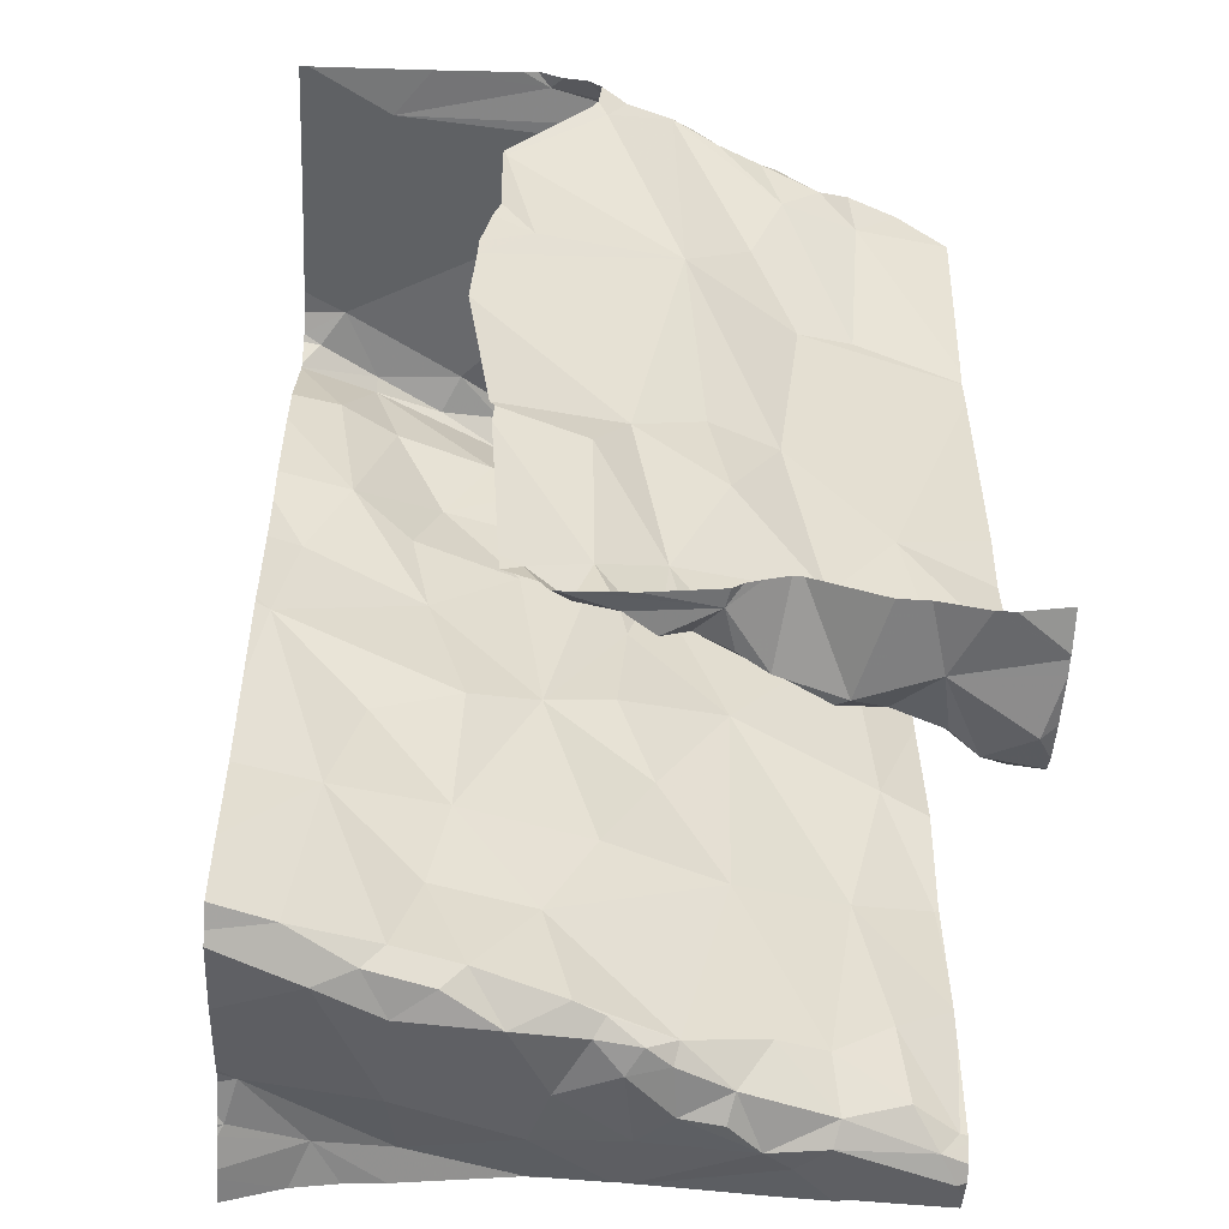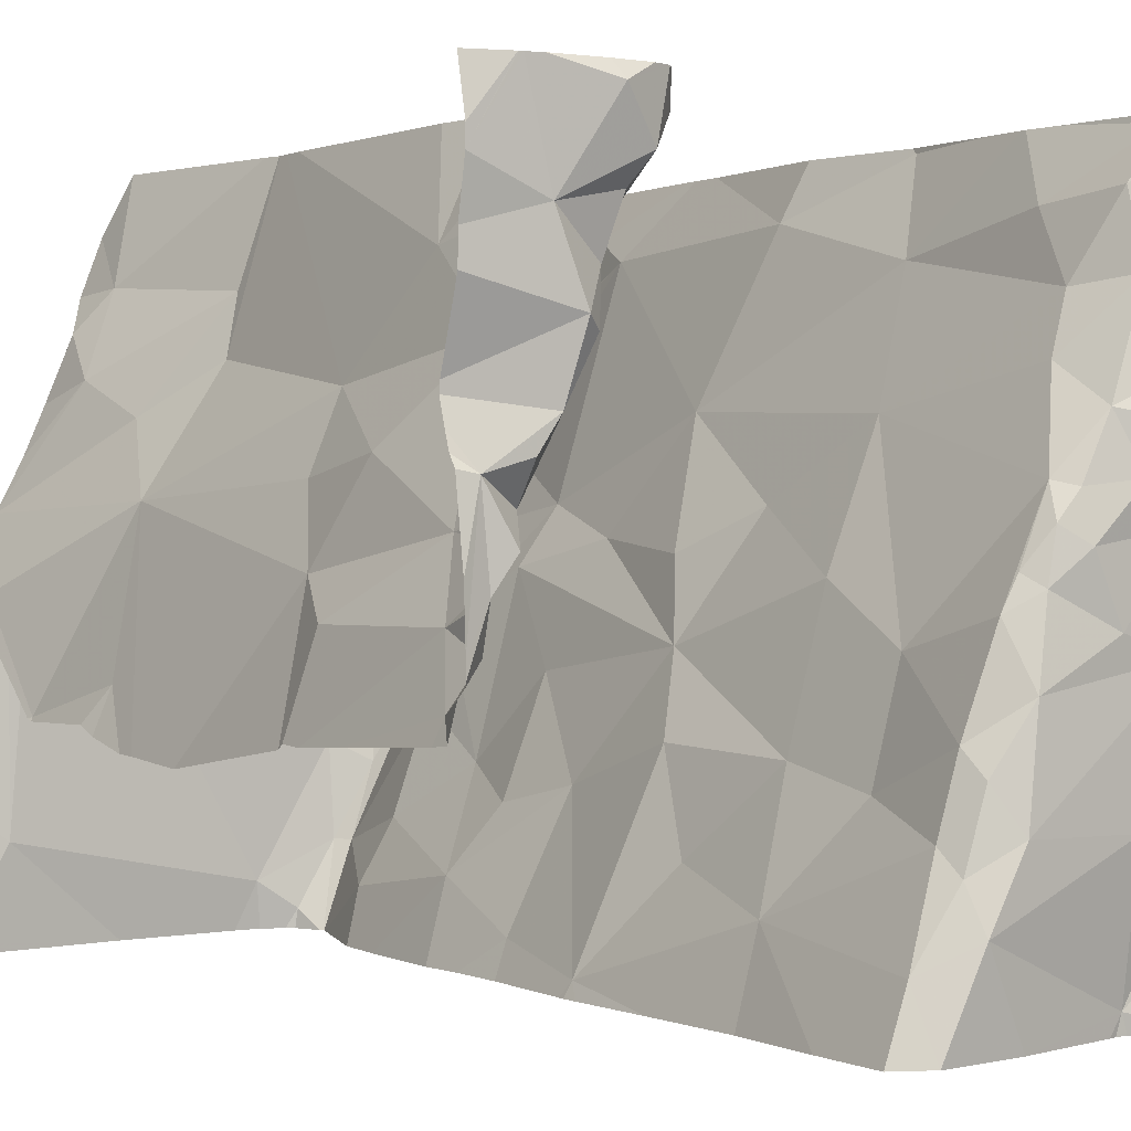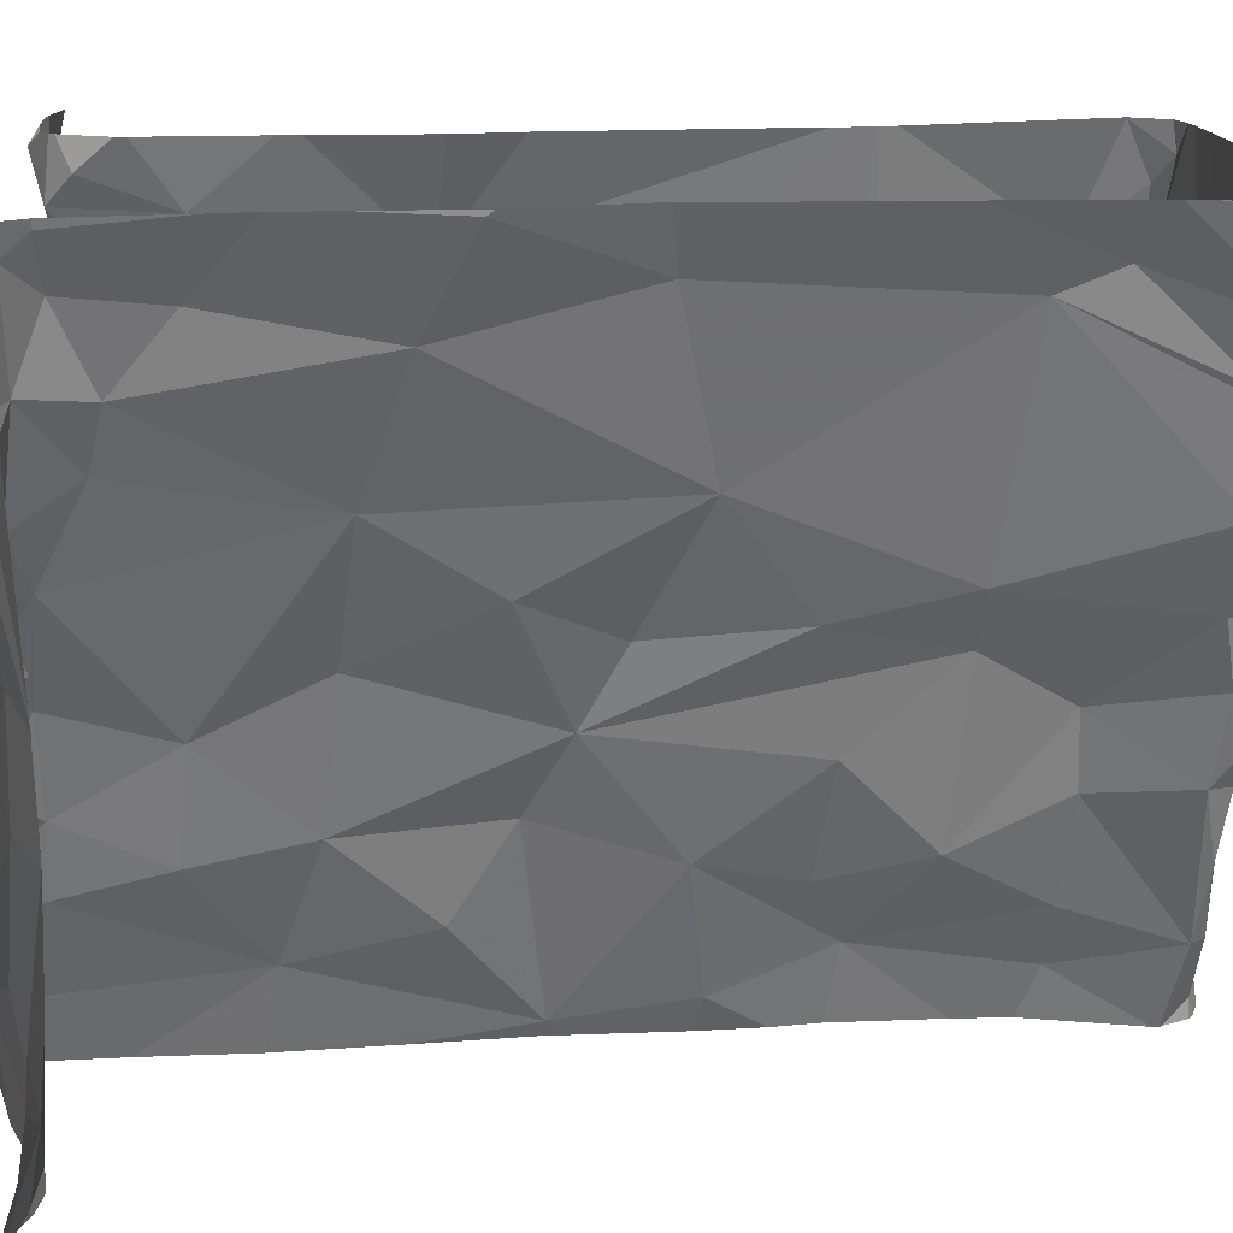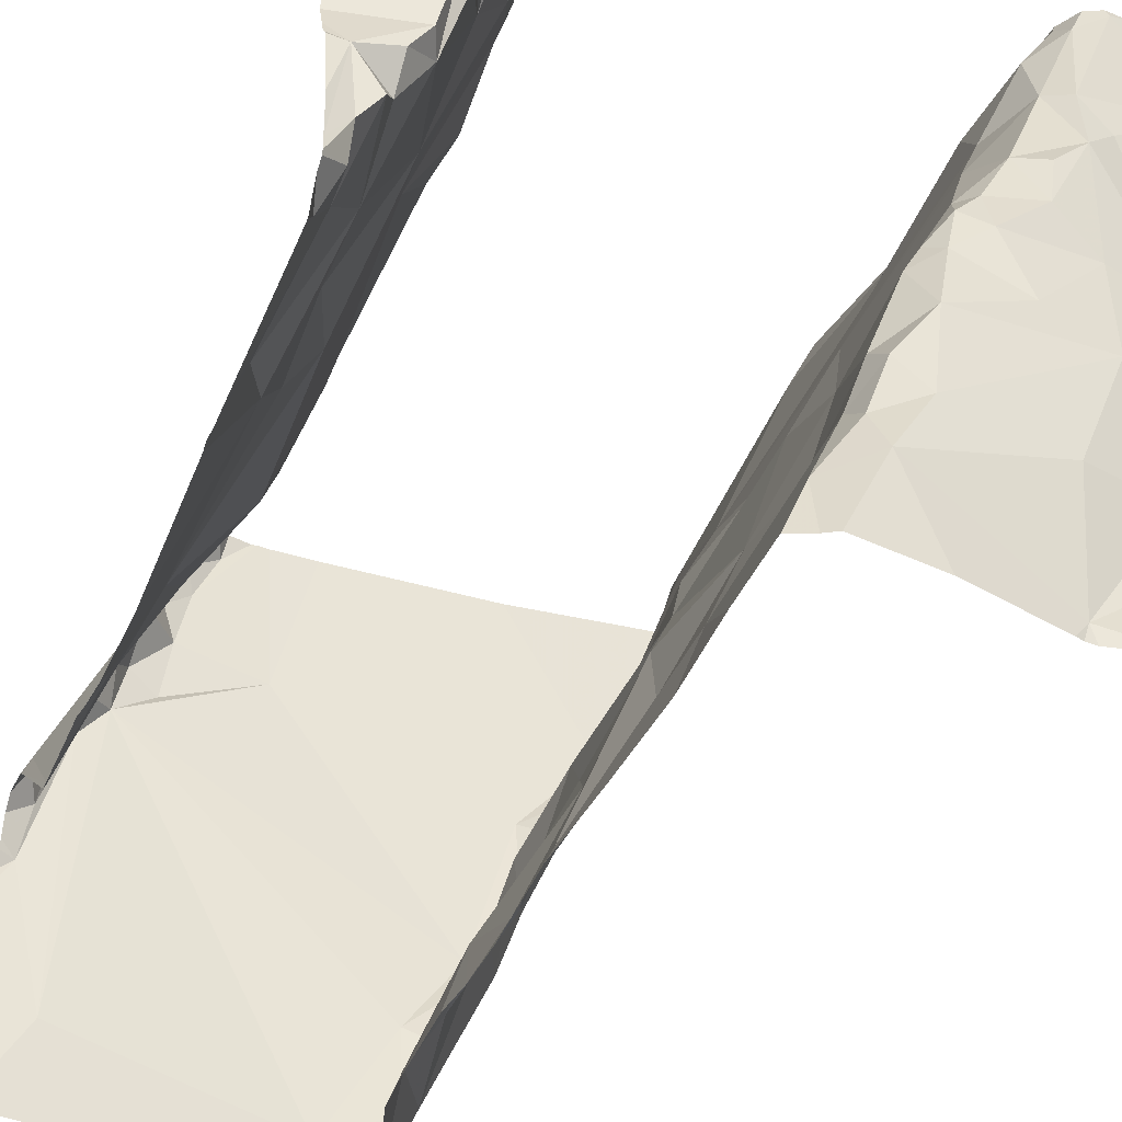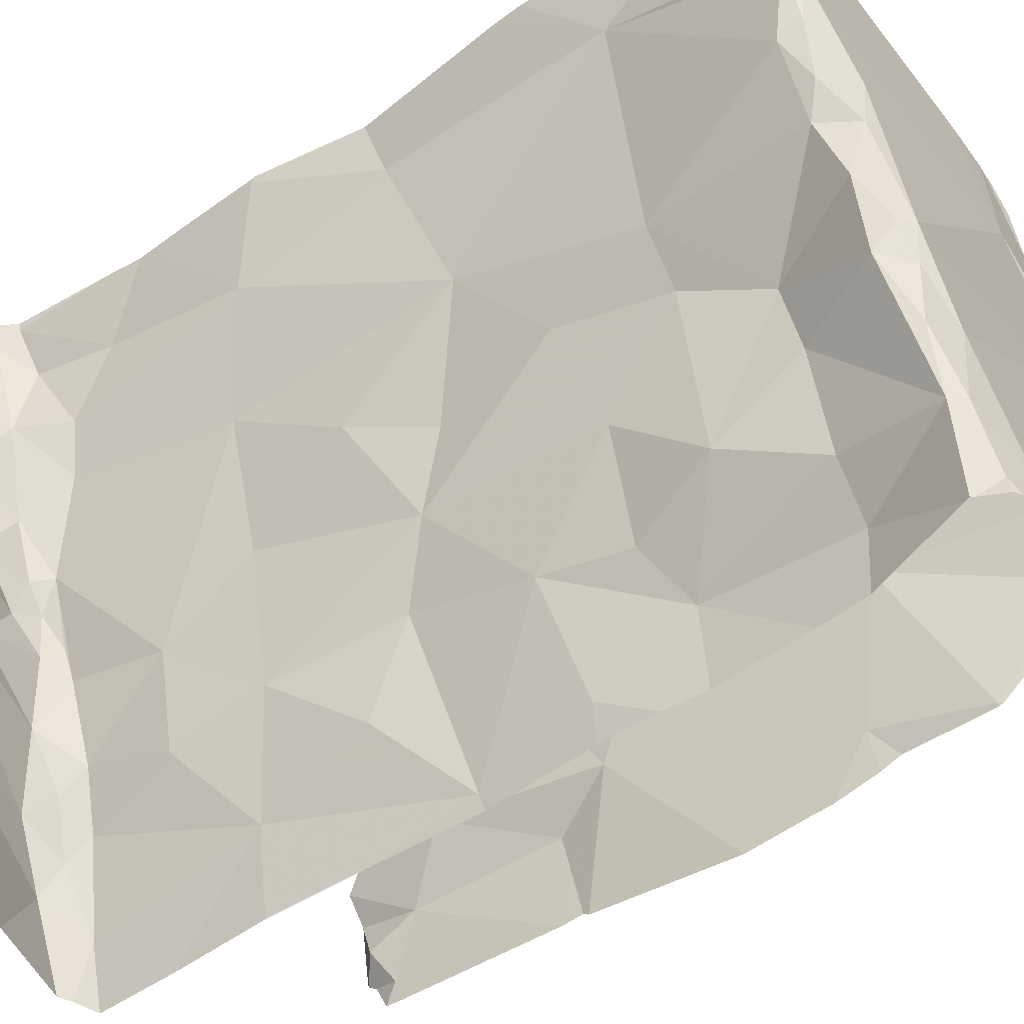
<metadata>
{"format":"obj","ext":"obj","renderer":"f3d","projection":"perspective","resolution":1024,"background":"white","views":[{"elev":-51.8,"azim":86.6,"up":"+Z"},{"elev":0.9,"azim":147.0,"up":"+Y"},{"elev":14.6,"azim":-97.4,"up":"+Y"},{"elev":-40.5,"azim":157.8,"up":"+Y"},{"elev":-55.3,"azim":-55.1,"up":"+Y"}]}
</metadata>
<code>
v -68.45 296.8 501.1
v -69.34 296.3 501.1
v -68.45 296.9 501.2
v -69.31 297.2 501.1
v -69.05 296.4 501
v -69 296.3 501
v -69.23 296.4 501.1
v -69.33 297.2 501.1
v -69.29 296.2 501.1
v -68.66 297.2 501.1
v -68.52 297.2 501.1
v -68.6 297.2 501.1
v -68.51 297.2 501.1
v -68.98 296.4 501.1
v -68.92 296.3 501.1
v -69.08 296.6 501
v -69.02 296.5 501.1
v -68.45 297.1 501.1
v -69.33 296.9 501.1
v -68.45 297.1 501.1
v -68.52 296.7 501.1
v -68.48 296.8 501.1
v -68.49 296.7 501.1
v -68.54 296.8 501.1
v -68.58 296.8 501.2
v -68.57 296.8 501.1
v -69.29 297 501.1
v -69.25 297 501.1
v -69.2 296.9 501.1
v -69.29 296.9 501.1
v -68.66 297.1 501.1
v -68.61 297.1 501.1
v -68.55 297 501.1
v -68.54 296.8 501.2
v -69.3 296.6 501.1
v -69.2 296.6 501.1
v -69.3 296.7 501.1
v -69.23 296.8 501.1
v -69.15 296.7 501.1
v -68.88 296.2 501.6
v -68.89 296.2 501.5
v -68.59 296.9 501.1
v -68.45 296.8 501.1
v -69.35 297.2 501.1
v -68.6 296.9 501.1
v -68.72 297.2 501.2
v -69.22 296.2 501.1
v -69.35 296.4 501.1
v -69.4 296.6 501.1
v -69.06 296.7 501.1
v -69.08 296.7 501.1
v -69.13 296.8 501.1
v -68.88 296.2 501.6
v -68.45 297 501.1
v -68.45 296.7 501.1
v -68.62 297 501.1
v -68.7 297.1 501.1
v -68.64 297.1 501.1
v -69.31 297.1 501.1
v -69.01 296.5 501.1
v -68.98 296.4 501.1
v -69.19 296.9 501.2
v -69.15 296.8 501.1
v -69.12 296.7 501.1
v -68.54 297.2 501.1
v -68.45 297 501.1
v -68.72 297.2 501.2
v -69.1 296.7 501.1
v -69.3 297.2 501.1
v -69.22 297 501.2
v -69.26 297.1 501.1
v -69.24 296.9 501.1
v -68.88 296.2 501.6
v -68.89 296.2 501.2
v -68.89 296.2 501.9
v -68.9 296.2 501.3
v -68.49 296.6 501.1
v -68.47 296.6 501.2
v -68.89 296.2 501.8
v -68.69 297.1 501.3
v -68.55 296.7 501.3
v -68.64 297 501.2
v -68.94 296.3 501.3
v -68.89 296.2 501.1
v -68.5 296.6 501.2
v -68.64 296.9 501.4
v -69.25 297.1 501.2
v -69.05 296.6 501.2
v -69.3 297.2 501.3
v -68.89 296.2 501.1
v -69.01 296.5 501.2
v -69.16 296.9 501.4
v -69.24 297 501.5
v -69.29 297.2 501.3
v -69.23 296.2 501.1
v -69.07 296.7 501.4
v -69.01 296.5 501.4
v -69.12 296.8 501.6
v -68.63 296.9 501.6
v -68.57 296.8 501.5
v -68.67 297 501.5
v -68.49 296.6 501.5
v -68.53 296.7 501.6
v -69.08 296.7 501.7
v -69.04 296.6 501.6
v -68.96 296.4 501.5
v -69.29 297.2 501.3
v -68.89 296.2 501.6
v -69.3 297.2 501.5
v -68.99 296.5 501.6
v -69.24 297.1 501.7
v -69.16 296.9 501.8
v -68.99 296.4 501.8
v -69.28 296.2 501.1
v -68.57 296.8 501.6
v -68.55 296.8 502
v -68.73 297.2 501.4
v -68.91 296.3 501.8
v -69.04 296.6 501.9
v -68.92 296.3 501.9
v -69.11 296.7 501.9
v -69.3 297.2 501.4
v -68.65 296.9 502
v -69.2 296.2 501.1
v -68.48 296.6 501.9
v -68.97 296.4 501.9
v -69.08 296.7 502
v -69.01 296.4 502
v -68.97 296.4 502.1
v -69.22 296.2 501.1
v -68.73 297.2 501.4
v -69.14 296.8 502
v -69.25 297.1 502
v -68.46 296.5 502.1
v -68.68 297 502
v -68.92 296.2 501
v -68.92 296.3 502.1
v -68.59 296.9 502.1
v -68.58 296.9 502.2
v -68.51 296.8 502.3
v -68.46 296.7 502.2
v -68.68 297.2 502.3
v -69.27 297.1 502.1
v -69.26 297 502.3
v -69.03 296.5 502.2
v -69.06 296.6 502.1
v -69.26 296.9 502.3
v -69.22 296.8 502.3
v -69.16 296.7 502.3
v -68.63 297 502.2
v -69.35 296.2 501.1
v -69.06 296.2 501
v -69.08 296.5 502.3
v -69.12 296.6 502.3
v -69.18 296.8 502.3
v -68.48 296.7 502.3
v -69 296.3 502.3
v -68.74 297.2 501.5
v -68.53 296.8 502.3
v -68.59 297 502.3
v -68.65 297.1 502.3
v -68.63 297 502.3
v -68.57 296.9 502.3
v -69.3 297 502.3
v -69.32 297.2 502.3
v -69.34 297.2 502.2
v -69.28 297 502.3
v -69.03 296.4 502.3
v -68.73 297.2 501.6
v -68.98 296.3 502.3
v -68.66 297.1 502.3
v -69.22 296.9 502.3
v -69.13 296.8 502.3
v -68.53 296.8 502.3
v -68.88 296.3 502.3
v -68.93 296.2 502.3
v -69.29 296.2 501.1
v -68.94 296.2 501
v -68.98 296.5 502.3
v -68.69 297.2 501.1
v -69.31 296.2 501.1
v -68.59 296.9 502.3
v -68.65 297 502.3
v -68.48 296.6 502.3
v -68.49 296.7 502.3
v -68.57 296.8 502.3
v -69.3 296.2 501.1
v -68.52 296.4 502.3
v -68.7 297.1 502.3
v -68.64 296.9 502.3
v -69.24 296.9 502.3
v -69.06 296.6 502.3
v -69.05 296.5 502.3
v -69.08 296.6 502.3
v -69.13 296.7 502.3
v -69.31 297.2 501.1
v -68.78 296.9 502.3
v -69.41 296.3 501.1
v -69.41 296.4 501.1
v -69.35 297.2 501.1
v -69.41 296.9 501.1
v -69.41 297 501.1
v -69.41 297 501.1
v -69.41 297.1 501.1
v -69.41 296.7 501.1
v -69.41 296.7 501.1
v -69.41 296.6 501.1
v -69.41 296.7 501.1
v -69.41 296.4 501.1
v -69.41 296.5 501.1
v -69.41 296.6 501.1
v -69.41 296.8 501.1
v -69.41 296.6 501.1
v -68.45 296.6 501.1
v -68.45 296.6 501.1
v -68.45 296.6 501.1
v -68.45 296.6 501.1
v -68.45 296.5 501.1
v -68.45 296.9 501.2
v -68.45 296.8 501.1
v -68.45 296.5 501.2
v -68.45 296.5 501.3
v -68.45 296.5 501.4
v -68.45 296.5 501.5
v -68.45 296.5 501.5
v -68.45 296.5 501.7
v -68.45 296.5 501.8
v -68.45 296.5 501.8
v -68.45 296.5 501.9
v -68.45 296.5 501.9
v -68.45 296.5 502.1
v -68.45 296.5 502.1
v -68.45 296.6 502.3
v -68.45 296.6 502.2
v -68.45 296.6 502.2
v -68.45 296.5 502.1
v -68.45 296.6 502.3
v -68.45 296.6 502.3
v -68.45 296.6 502.3
v -68.45 296.4 502.3
v -68.45 296.2 502.3
v -68.45 296.6 502.3
v -68.45 296.5 502.3
v -68.68 297.2 501.1
v -68.88 296.2 501.9
v -68.89 296.2 502.1
v -68.9 296.2 502.1
v -68.94 296.2 502.3
v -68.95 296.2 502.3
v -68.95 296.2 502.3
v -68.92 296.2 502.3
v -68.91 296.2 502.3
v -68.94 296.2 502.3
v -68.88 296.2 502.3
v -68.68 296.2 502.3
v -68.85 296.2 502.3
v -69.37 296.2 501
v -69.41 296.2 501
v -68.5 296.2 502.3
v -68.45 296.2 502.3
v -69.3 297.2 501.5
v -69.28 297.2 501.7
v -68.73 297.2 501.9
v -68.73 297.2 502
v -69.3 297.2 501.9
v -68.73 297.2 502
v -69.31 297.2 502
v -68.73 297.2 502
v -68.68 297.2 502.3
v -68.68 297.2 502.3
v -69.31 297.2 502
v -69.32 297.2 502.1
v -68.73 297.2 502
v -68.68 297.2 502.3
v -68.68 297.2 502.3
v -69.33 297.2 502.2
v -69.33 297.2 502.3
v -69.34 297.2 502.2
v -69.33 297.2 502.2
v -68.71 297.2 502.3
v -68.75 297.2 502.3
v -68.74 297.2 502.3
v -69.32 297.2 502.3
v -69.32 297.2 502.3
v -69.1 297.2 502.3
v -69.32 297.2 502.3
v -68.77 297.2 502.3
v -68.84 297.2 502.3
v -69.39 297.2 501.1
v -69.41 297.2 501.1
v -68.51 297.2 501.1
v -68.45 297.2 501.1
f 267 133 143
f 6 5 7
f 151 198 257
f 266 123 264
f 15 14 6
f 15 6 178
f 5 6 14
f 16 5 17
f 17 5 14
f 217 78 218
f 22 21 23
f 25 24 26
f 202 27 203
f 29 28 30
f 32 31 33
f 24 34 22
f 36 35 16
f 38 37 39
f 26 42 25
f 216 77 78
f 42 45 25
f 265 111 133
f 48 35 49
f 51 50 52
f 66 42 54
f 21 22 34
f 42 56 45
f 57 31 244
f 33 58 56
f 42 33 56
f 59 27 28
f 48 7 35
f 37 38 30
f 37 30 205
f 7 5 35
f 16 35 5
f 60 17 61
f 14 61 17
f 62 29 52
f 62 28 29
f 207 35 208
f 14 15 61
f 64 63 39
f 252 176 251
f 47 9 114
f 181 2 151
f 2 9 47
f 209 48 210
f 60 16 17
f 264 99 263
f 48 2 47
f 263 101 169
f 35 37 206
f 16 50 68
f 215 23 77
f 37 36 39
f 203 44 204
f 31 58 33
f 59 69 4
f 36 16 68
f 37 35 36
f 39 36 68
f 244 32 10
f 27 19 30
f 205 19 212
f 63 52 29
f 7 48 47
f 64 68 51
f 16 60 50
f 64 51 52
f 251 176 253
f 152 47 124
f 7 47 6
f 50 51 68
f 68 64 39
f 38 63 29
f 63 38 39
f 210 49 213
f 52 63 64
f 62 70 28
f 28 27 30
f 44 27 59
f 28 70 71
f 71 59 28
f 30 72 29
f 26 24 22
f 65 33 11
f 11 18 291
f 26 22 1
f 262 111 265
f 214 23 215
f 215 77 216
f 200 59 8
f 250 170 249
f 72 38 29
f 30 38 72
f 214 22 23
f 261 109 111
f 80 57 46
f 21 34 81
f 82 25 45
f 24 25 34
f 83 15 84
f 82 56 58
f 61 15 83
f 216 78 217
f 85 78 77
f 45 56 82
f 31 82 58
f 82 86 25
f 42 26 3
f 25 81 34
f 249 157 248
f 31 57 80
f 80 82 31
f 70 87 71
f 50 60 88
f 88 52 50
f 71 87 69
f 69 59 71
f 23 85 77
f 23 21 85
f 60 61 91
f 248 137 247
f 88 60 91
f 83 91 61
f 89 87 107
f 86 81 25
f 86 82 80
f 62 92 70
f 107 93 94
f 62 52 92
f 52 88 92
f 92 93 70
f 87 70 93
f 131 101 117
f 247 137 246
f 222 85 223
f 85 21 81
f 88 96 92
f 97 88 91
f 92 96 98
f 86 99 100
f 103 102 81
f 105 104 98
f 83 106 97
f 122 109 261
f 94 109 122
f 105 96 97
f 97 96 88
f 97 91 83
f 108 83 76
f 86 80 101
f 81 102 85
f 86 100 81
f 108 106 83
f 106 110 97
f 81 100 103
f 101 80 117
f 97 110 105
f 96 105 98
f 223 102 224
f 112 111 93
f 105 110 113
f 158 101 131
f 224 103 225
f 86 101 99
f 113 110 108
f 99 115 100
f 106 108 110
f 103 115 116
f 112 98 104
f 118 108 40
f 109 93 111
f 261 111 262
f 93 92 112
f 112 92 98
f 100 115 103
f 116 115 99
f 105 113 119
f 113 118 120
f 226 116 227
f 104 105 121
f 99 101 263
f 112 104 121
f 99 123 116
f 246 120 245
f 113 126 119
f 227 125 228
f 113 108 118
f 119 127 105
f 129 128 120
f 245 120 75
f 127 121 105
f 119 128 127
f 123 99 264
f 169 101 158
f 128 119 126
f 121 132 112
f 133 111 112
f 265 133 267
f 128 126 120
f 120 126 113
f 120 118 75
f 134 125 116
f 135 123 266
f 132 121 127
f 133 112 132
f 137 129 120
f 137 120 246
f 139 138 135
f 138 140 116
f 116 140 141
f 135 138 123
f 141 134 116
f 143 133 144
f 128 129 145
f 267 143 271
f 145 146 128
f 148 147 133
f 148 133 132
f 146 149 132
f 127 128 146
f 230 134 231
f 116 123 138
f 150 135 268
f 270 150 273
f 149 148 132
f 133 147 144
f 127 146 132
f 146 153 154
f 149 155 148
f 141 156 233
f 157 137 248
f 159 140 139
f 117 80 67
f 140 138 139
f 160 139 150
f 135 150 139
f 134 141 235
f 75 118 79
f 142 161 150
f 162 160 150
f 139 160 163
f 163 159 139
f 272 164 276
f 164 165 166
f 167 164 144
f 166 165 277
f 149 146 154
f 168 153 157
f 153 145 157
f 146 145 153
f 157 145 129
f 170 157 249
f 137 157 129
f 94 93 109
f 276 166 279
f 144 164 143
f 140 156 141
f 161 171 162
f 173 172 155
f 164 167 165
f 174 140 159
f 175 170 176
f 170 175 179
f 183 182 160
f 185 156 140
f 186 163 182
f 185 184 237
f 233 185 239
f 186 174 159
f 185 174 184
f 79 118 40
f 40 108 53
f 107 87 93
f 161 189 171
f 189 161 142
f 189 142 275
f 162 183 160
f 162 171 183
f 281 189 282
f 162 150 161
f 182 163 160
f 190 182 183
f 182 190 186
f 159 163 186
f 174 185 140
f 174 186 188
f 165 167 191
f 284 191 285
f 144 147 167
f 191 167 147
f 193 192 194
f 155 149 195
f 149 154 195
f 172 148 155
f 191 147 172
f 148 172 147
f 153 168 193
f 194 192 195
f 194 195 154
f 153 194 154
f 153 193 194
f 172 173 191
f 173 195 192
f 173 155 195
f 170 179 168
f 176 170 250
f 188 186 175
f 193 168 179
f 157 170 168
f 175 176 252
f 184 188 240
f 197 171 281
f 173 197 191
f 285 197 288
f 89 69 87
f 255 175 256
f 188 184 174
f 190 183 197
f 175 186 179
f 197 173 192
f 186 190 197
f 186 197 192
f 192 179 186
f 192 193 179
f 197 183 171
f 198 2 199
f 67 80 46
f 41 108 76
f 199 2 209
f 46 57 180
f 201 19 202
f 3 26 1
f 1 22 220
f 202 19 27
f 203 27 44
f 204 44 289
f 53 108 73
f 18 20 13
f 18 33 66
f 205 30 19
f 206 37 205
f 73 108 41
f 207 49 35
f 55 22 214
f 13 20 292
f 208 35 206
f 209 2 48
f 43 22 55
f 210 48 49
f 211 49 207
f 54 42 219
f 76 83 74
f 11 33 18
f 212 19 201
f 213 49 211
f 66 33 42
f 74 83 84
f 218 78 221
f 219 42 3
f 84 15 90
f 220 22 43
f 90 15 136
f 221 78 222
f 222 78 85
f 12 32 65
f 223 85 102
f 95 47 114
f 224 102 103
f 225 103 226
f 114 9 177
f 65 32 33
f 226 103 116
f 227 116 125
f 228 125 229
f 124 47 130
f 130 47 95
f 229 125 230
f 10 32 12
f 230 125 134
f 231 134 232
f 136 15 178
f 232 134 236
f 152 6 47
f 233 156 185
f 234 141 233
f 235 141 234
f 8 59 4
f 236 134 235
f 178 6 152
f 237 184 238
f 196 69 89
f 151 2 198
f 238 184 242
f 239 185 237
f 240 188 241
f 177 9 187
f 241 188 255
f 187 9 181
f 242 184 243
f 181 9 2
f 243 184 240
f 4 69 196
f 253 176 250
f 254 175 252
f 200 44 59
f 255 188 175
f 256 175 254
f 180 57 244
f 257 198 258
f 244 31 32
f 259 241 255
f 260 241 259
f 268 135 266
f 269 142 270
f 270 142 150
f 271 143 272
f 272 143 164
f 273 150 268
f 274 142 269
f 275 142 274
f 276 164 166
f 277 165 286
f 278 166 277
f 279 166 278
f 280 189 275
f 281 171 189
f 282 189 280
f 283 165 284
f 284 165 191
f 285 191 197
f 286 165 283
f 287 197 281
f 288 197 287
f 289 44 200
f 290 204 289
f 291 18 13

</code>
